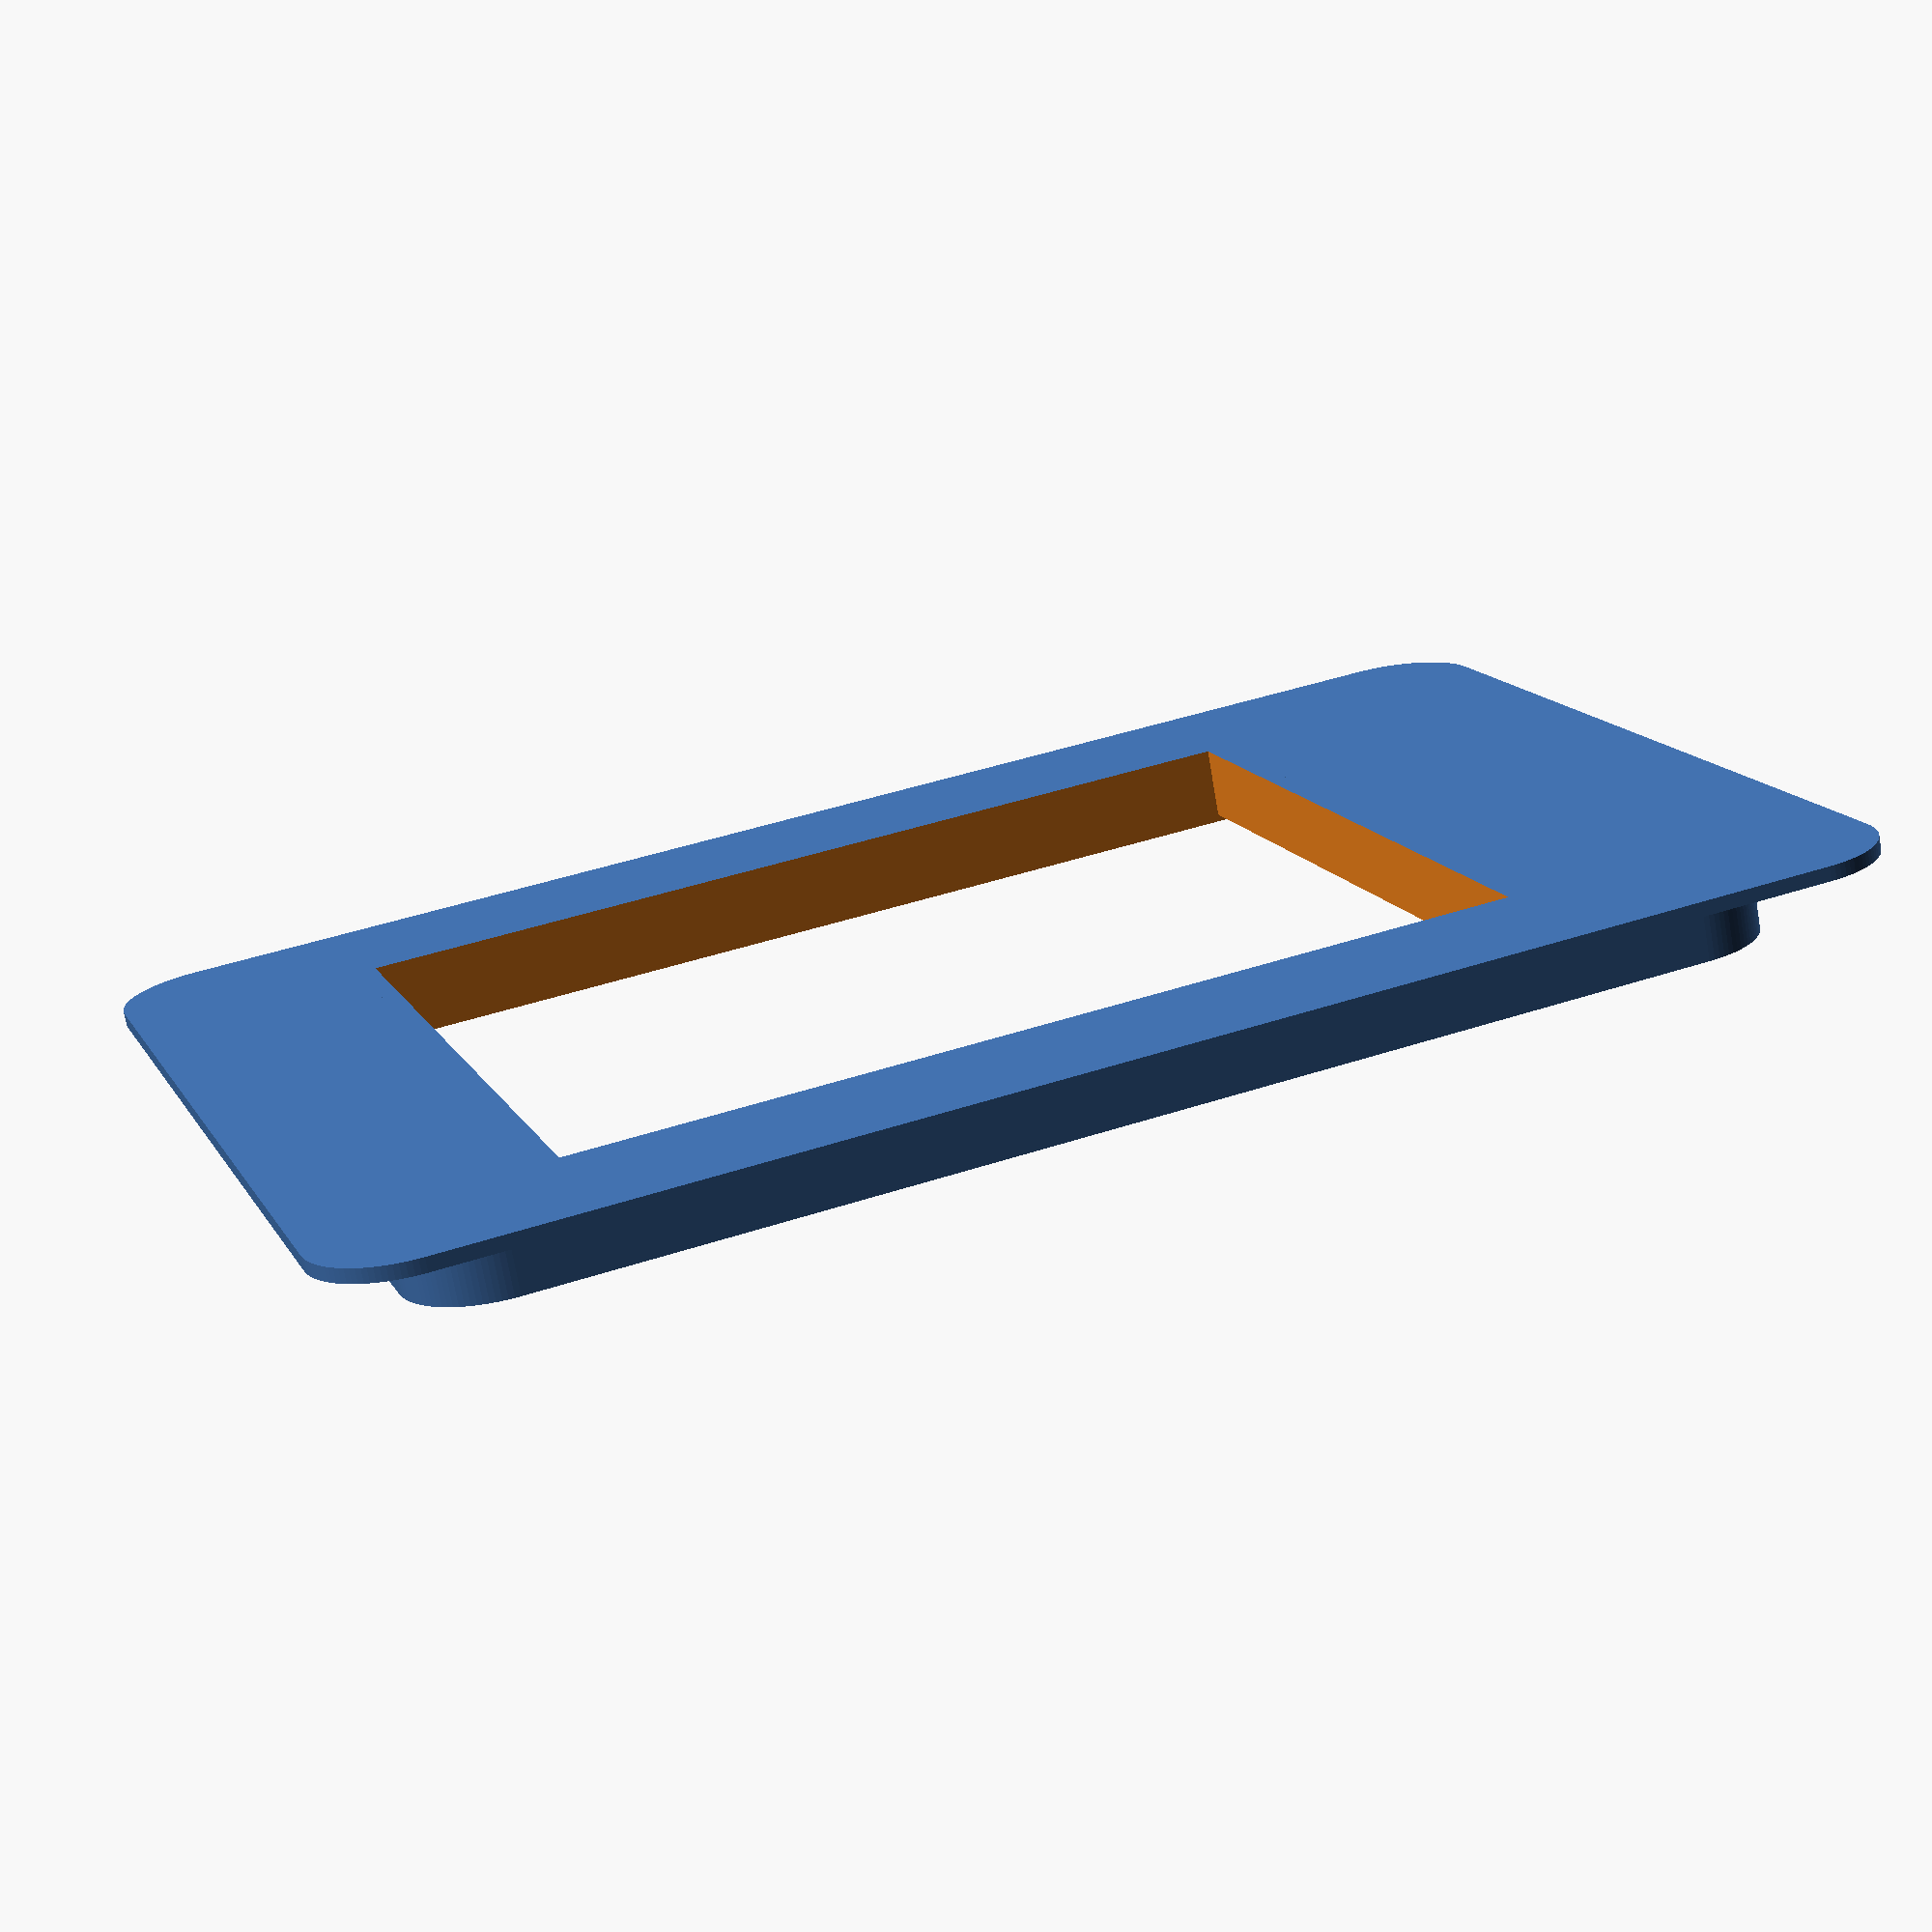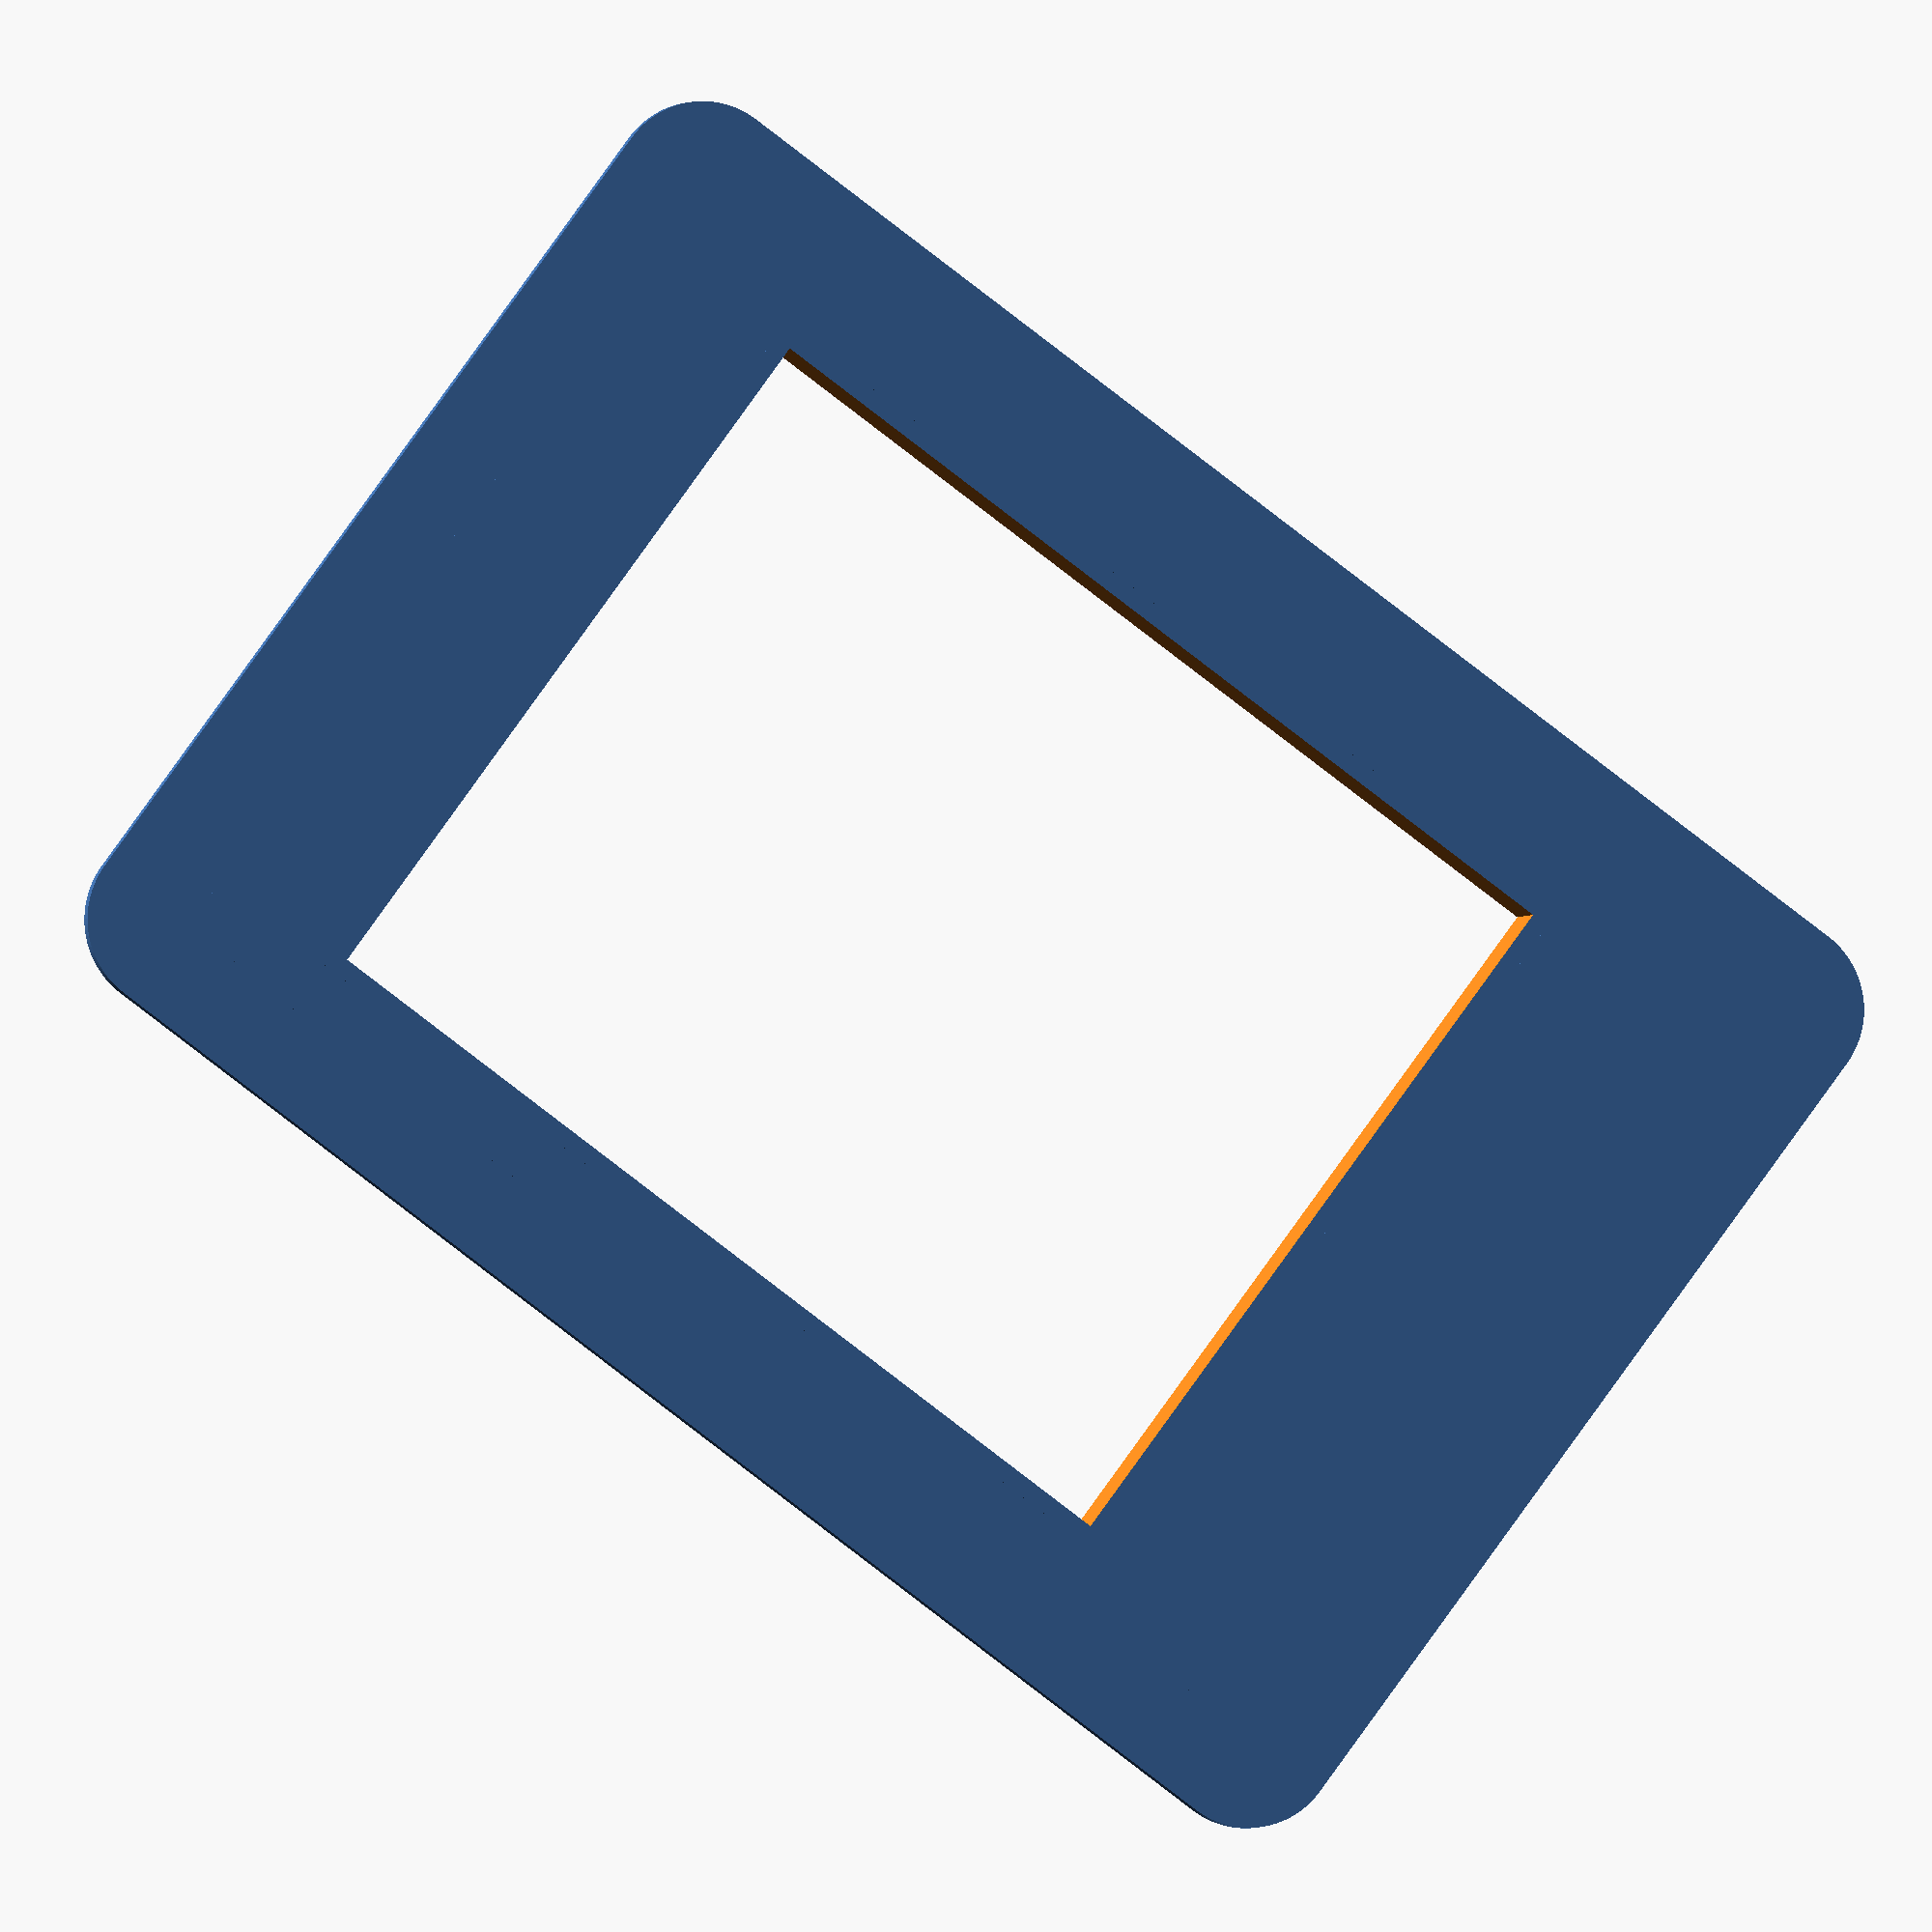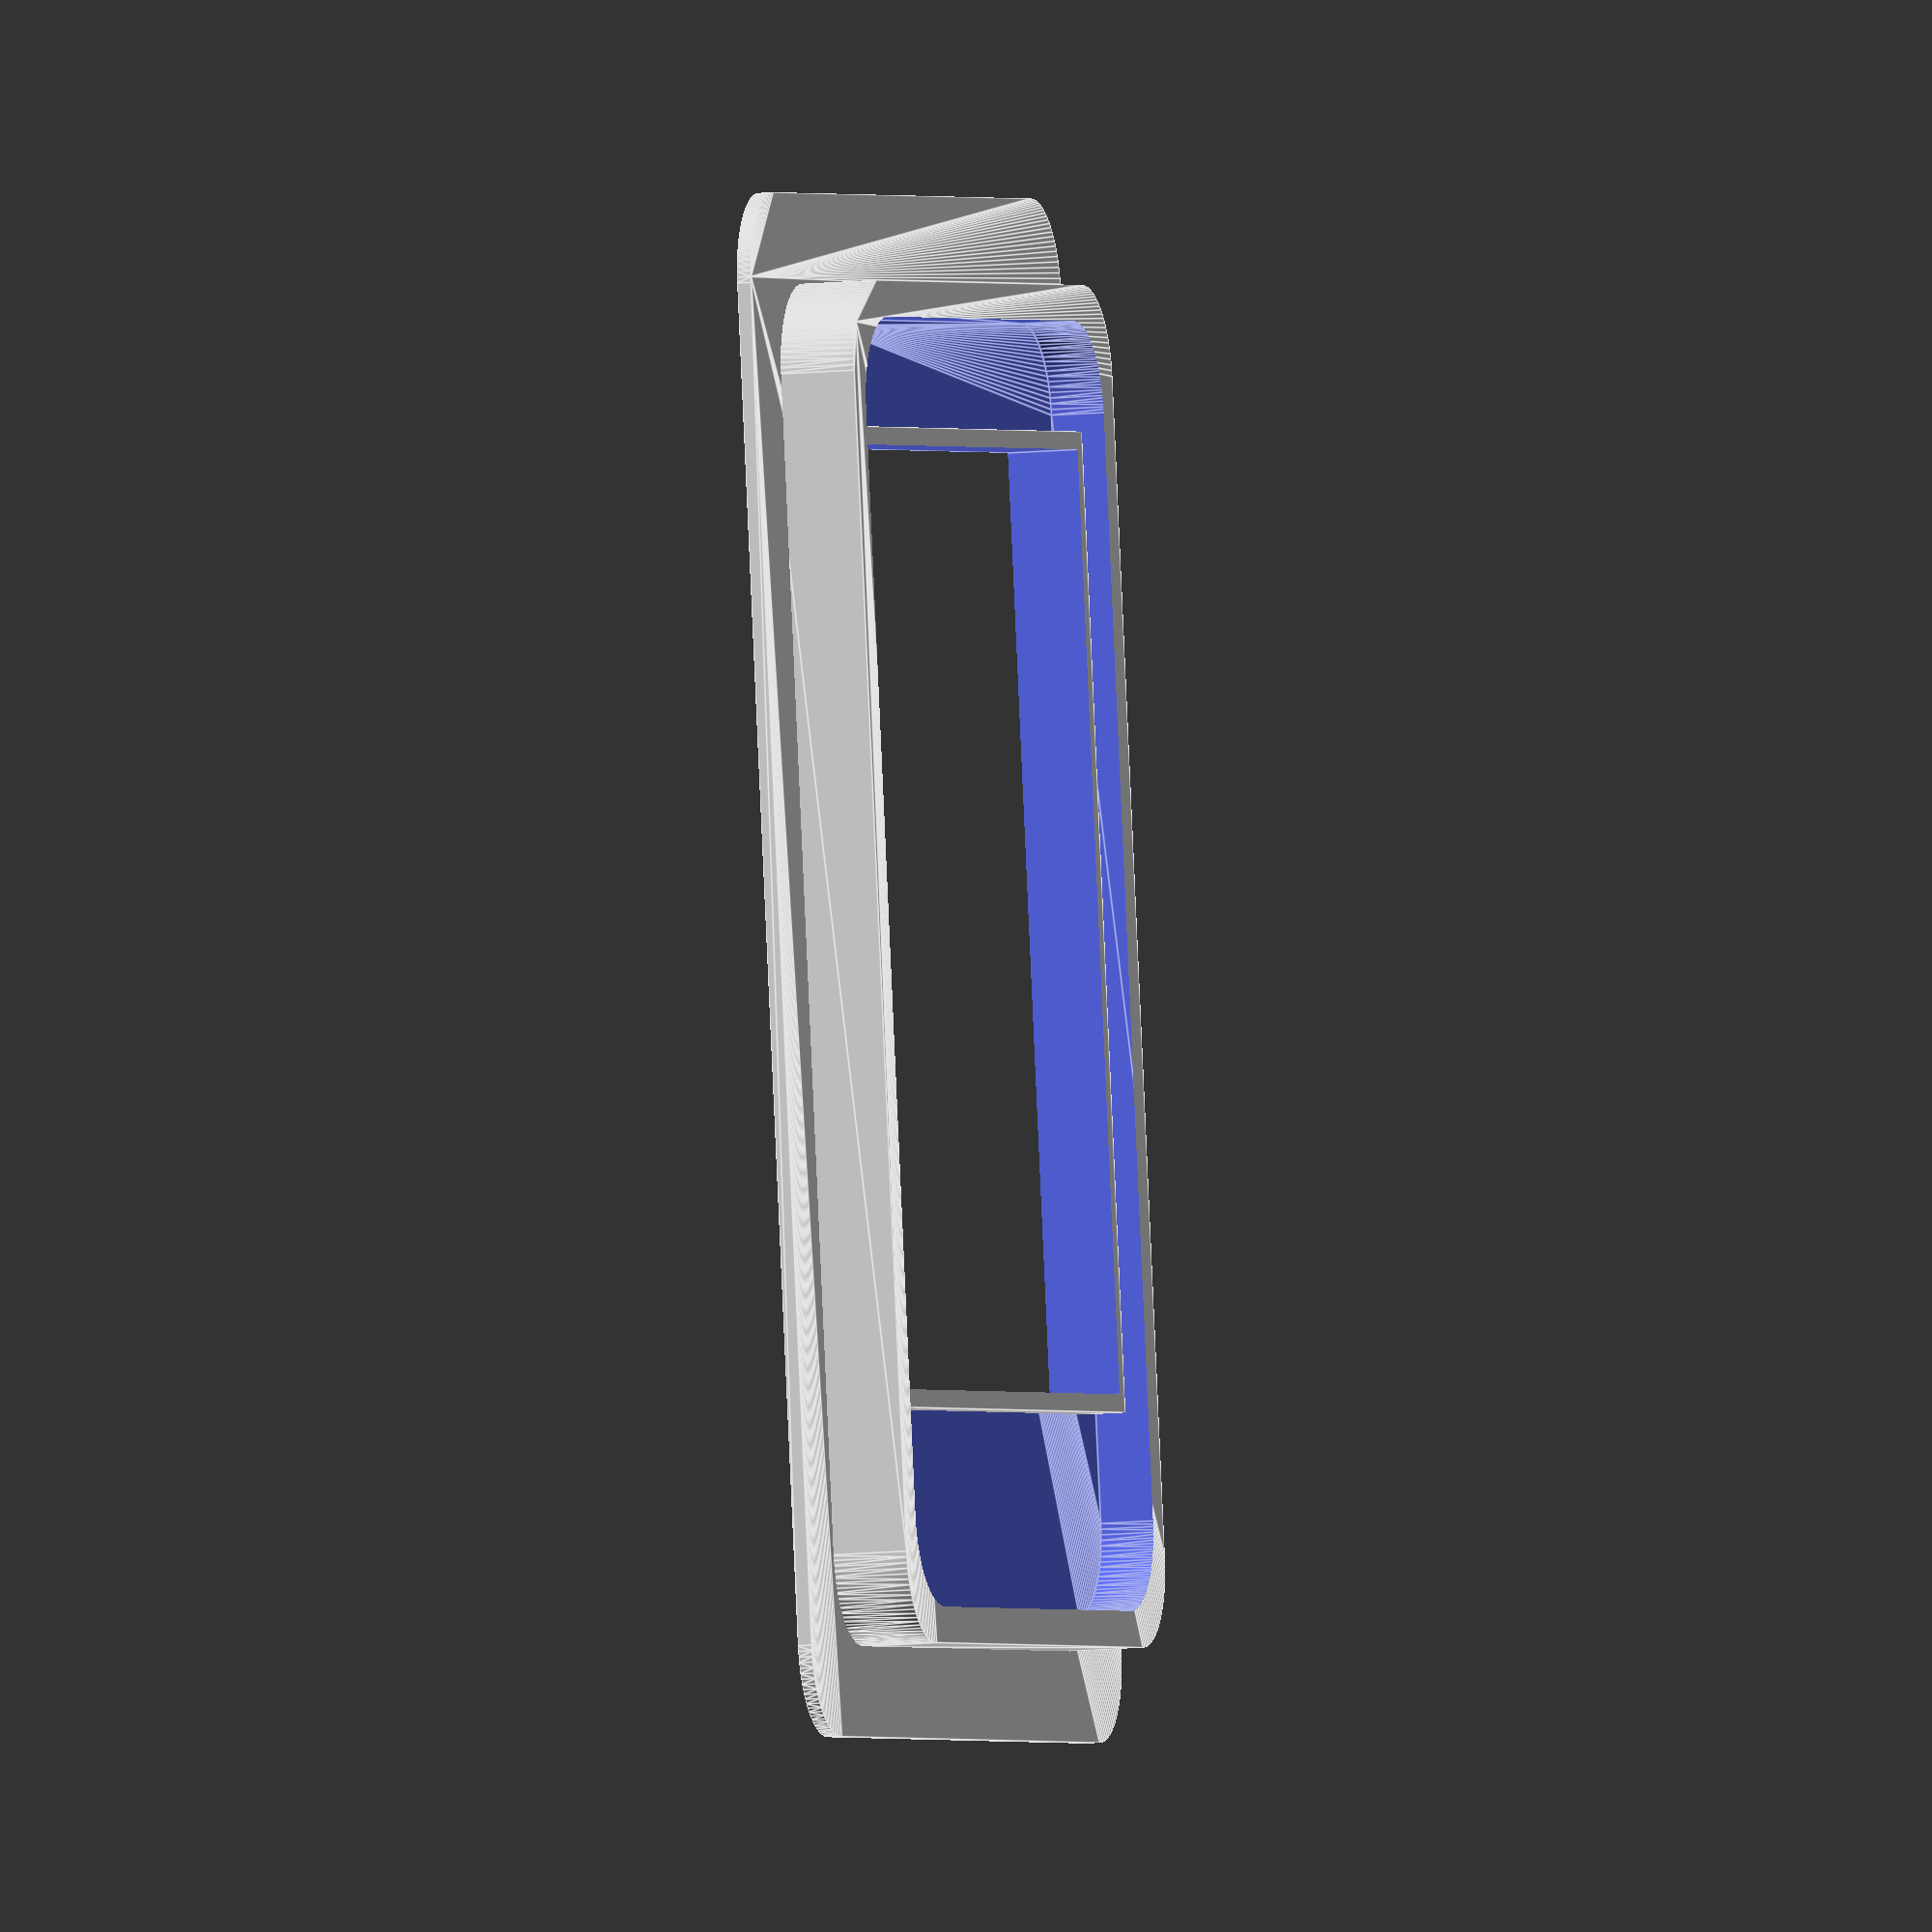
<openscad>
pared = 2;

placaX = 71;
placaY = 47;

marcoX = 75;
marcoY = 50; 


agujerosX = 65;
agujerosY = 37;

radio = 5;

altoPanel = 30;


module carcasa() {
    rotate([90,60,90]){
        difference() {
            union () {
                minkowski() {
                    rotate_extrude(angle=60, $fn= 100) {
                        square([marcoY, marcoX], center = false);
                    }
                    sphere(radio, $fn= 100);
                }   
                // Panel
                translate([30,0,-radio]) cube([marcoY + radio - 30, altoPanel, marcoX + 2*radio], center = false);
                translate([30,-radio,0]) cube([marcoY + radio - 30, radio, marcoX], center = false);
                rotate([90,0,90]) cylinder(r = radio, h = marcoY + radio, center = false, $fn= 100);
                translate([0,0,+marcoX]) rotate([90,0,90]) cylinder(r = radio, h = marcoY + radio, center = false, $fn= 100);
            }
            rotate_extrude(angle=60, $fn= 100) {
                square([marcoY, marcoX], center = false);
            }
            // Recorte panel
            translate([-2,2,2]) cube([marcoY + radio, altoPanel - 4, marcoX - 4], center = false);
        }
    } 
    
    minkowski() {
        cube([marcoX, marcoY, 10], center = false);
        cylinder(r = radio, $fn= 100);
    }    
}

module caja(){
    agujeros = [
        [(marcoX - agujerosX) / 2, (marcoY - agujerosY) / 2],
        [(marcoX - agujerosX) / 2, (marcoY - agujerosY) / 2 + agujerosY],
        [(marcoX - agujerosX) / 2 + agujerosX, (marcoY - agujerosY) / 2],
        [(marcoX - agujerosX) / 2 + agujerosX, (marcoY - agujerosY) / 2 + agujerosY]
    ];
    difference(){
        union() {
            difference() {
                carcasa();
                // Recortamos el hueco del marco
                cube([marcoX, marcoY, 20], center = false);
            }            
            translate([-0.5,0.5,-2 + 0.001]) cube([marcoX + 1, marcoY + 1, 2], center = false);
            // Tapon - exterior
            rotate([30,0,0]) translate([marcoX - 10,altoPanel / 2,-marcoY - radio]) cylinder(r = 8, h = 10, center = false, $fn = 100);

            // Roscas - exterior
            for (p = agujeros){
                translate([p[0], p[1], -4]) cylinder(r = 2.25, h = 6, center = false, $fn = 100);      
            }
                                  
        }
        // Recorte del marco
        translate([0,10,-2 ]) cube([marcoX - 10, marcoY - 20, 2 + 0.002], center = false);
        // Tapon - interior
        rotate([30,0,0]) translate([marcoX - 10,altoPanel / 2, -marcoY - radio - 0.001]) cylinder(r = 6, h = 10 + 0.002, center = false, $fn = 100);

        // Roscas - interior 
        for (p = agujeros){
            translate([p[0], p[1], -5]) cylinder(d = 0.8, h = 8, center = false, $fn = 100);        
        }      
        
    }    
}

module tapon_cable(){
    difference(){
        union(){
            cylinder(r = 6, h = 10 + 2, center = false, $fn = 100);
            cylinder(r = 8, h = 2, center = false, $fn = 100);  
            translate([0,0,10 + 2]) cylinder(r1 = 6 + 0.2, r2 = 4 , h = 4, center = false, $fn = 100);               
        }   
        translate([0,0,-0.001]) cylinder(d= 4.2, h = 20, center = false, $fn = 100);
        cube([40,0.2,40], center = true);
    }
}

module tapa() {  
    difference() {
        union() {                 
            translate([radio, radio, 0]) difference() {
                minkowski(){
                    cube([marcoX - 2* radio, marcoY - 2 * radio, 5], center = false); 
                    cylinder(r = radio, h = 0.001, center = false, $fn = 100);
                }
                translate ([2, 2, 2]) minkowski(){
                    cube([marcoX - 2 * radio - 4, marcoY - 2 * radio - 4, 5], center = false); 
                    cylinder(r = radio, h = 0.001, center = false, $fn = 100);
                }
            } 
            minkowski() {
                cube([marcoX, marcoY, 0.8], center = false);
                cylinder(r = radio, h = 0.001, $fn= 100);
            }
            translate([15 - radio - 1 - 1, 10 - radio - 1 - 1, 0]) cube([50 + 2 + 2, 40 + 2 + 2, 4], center = false);
        }
        translate([15 - radio - 1, 10 - radio - 1,-0.1]) cube([50 + 2, 40 + 2, 10], center = false);
    }
}

// caja();
tapa();
</openscad>
<views>
elev=253.0 azim=19.4 roll=350.2 proj=p view=wireframe
elev=181.9 azim=323.6 roll=12.5 proj=o view=wireframe
elev=189.7 azim=261.1 roll=253.3 proj=o view=edges
</views>
